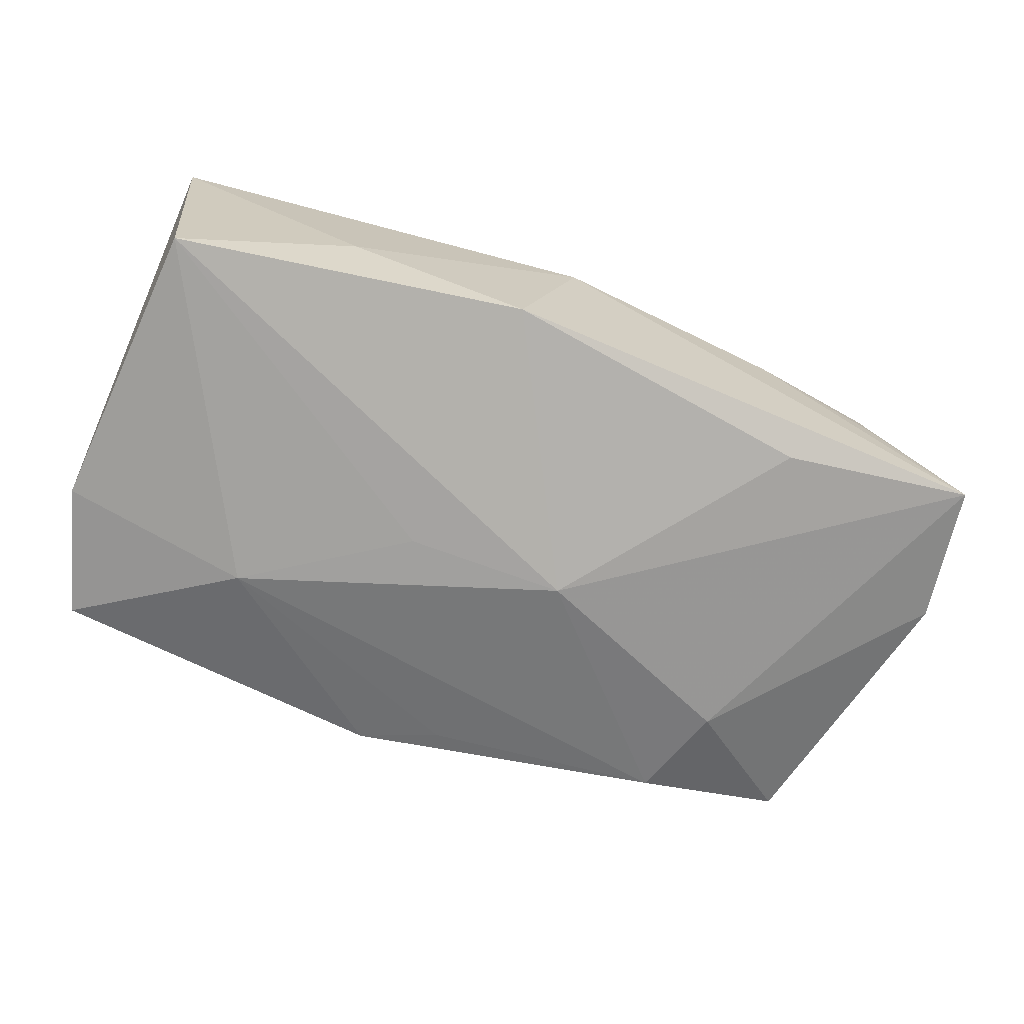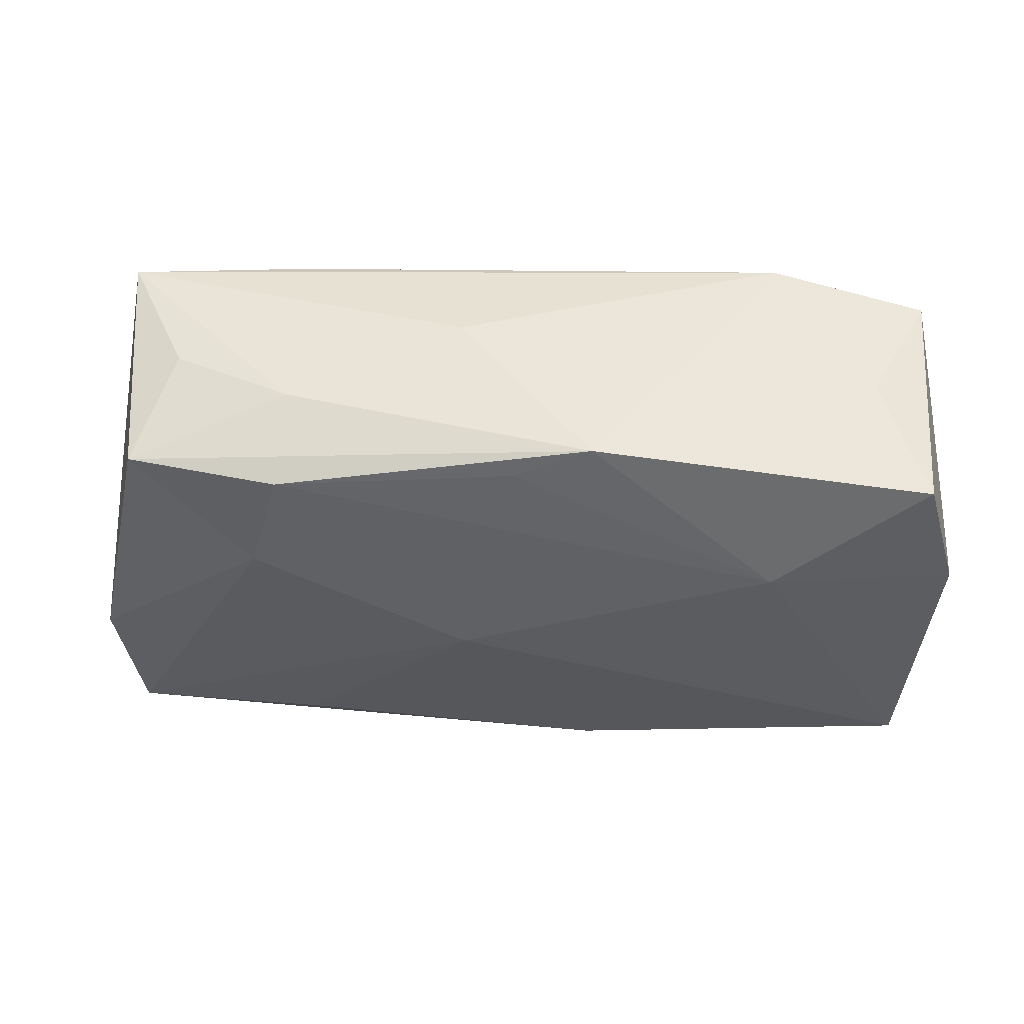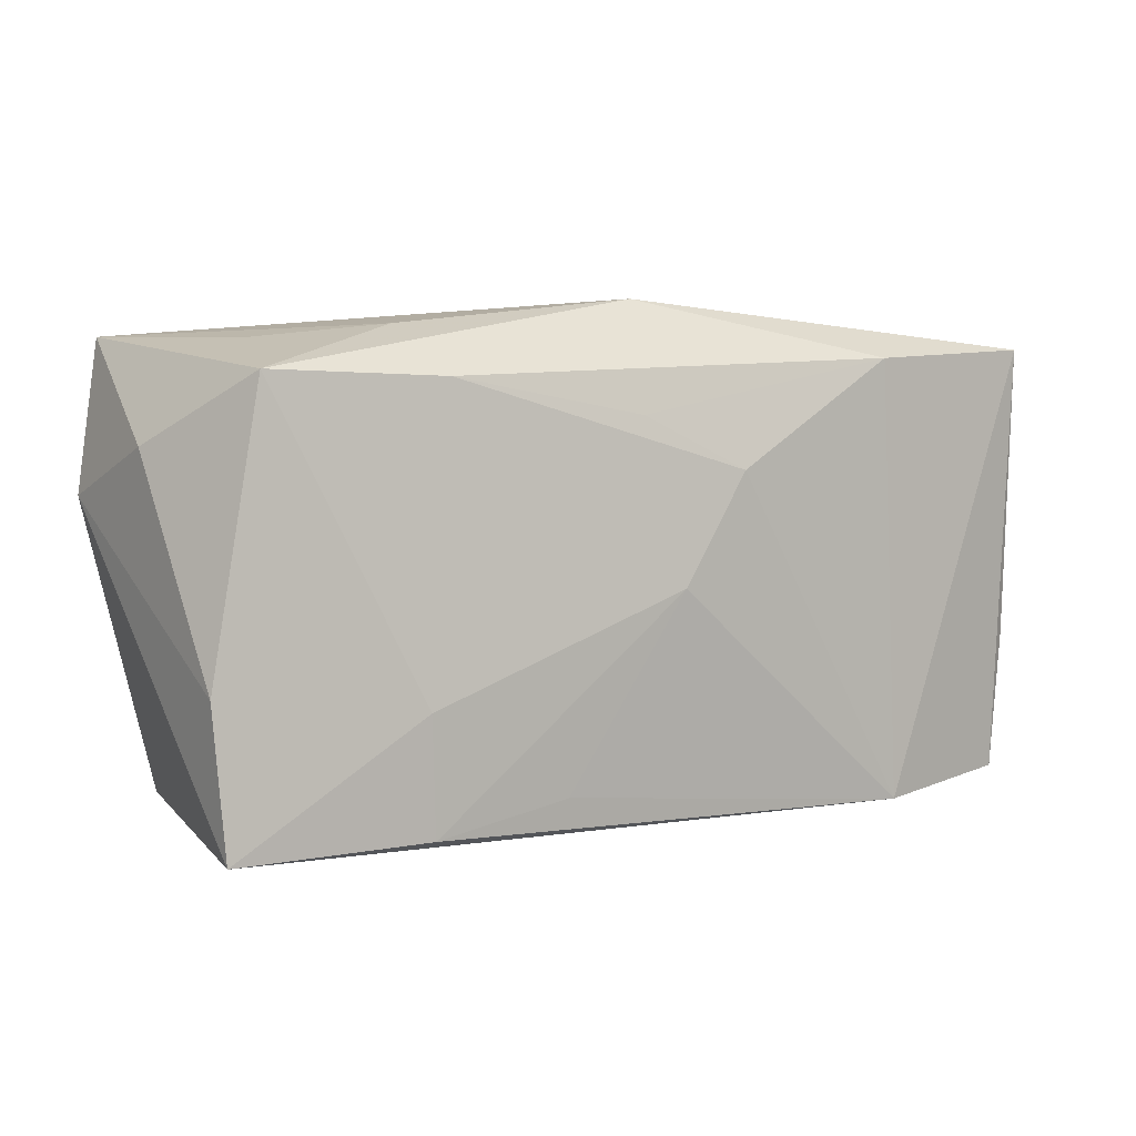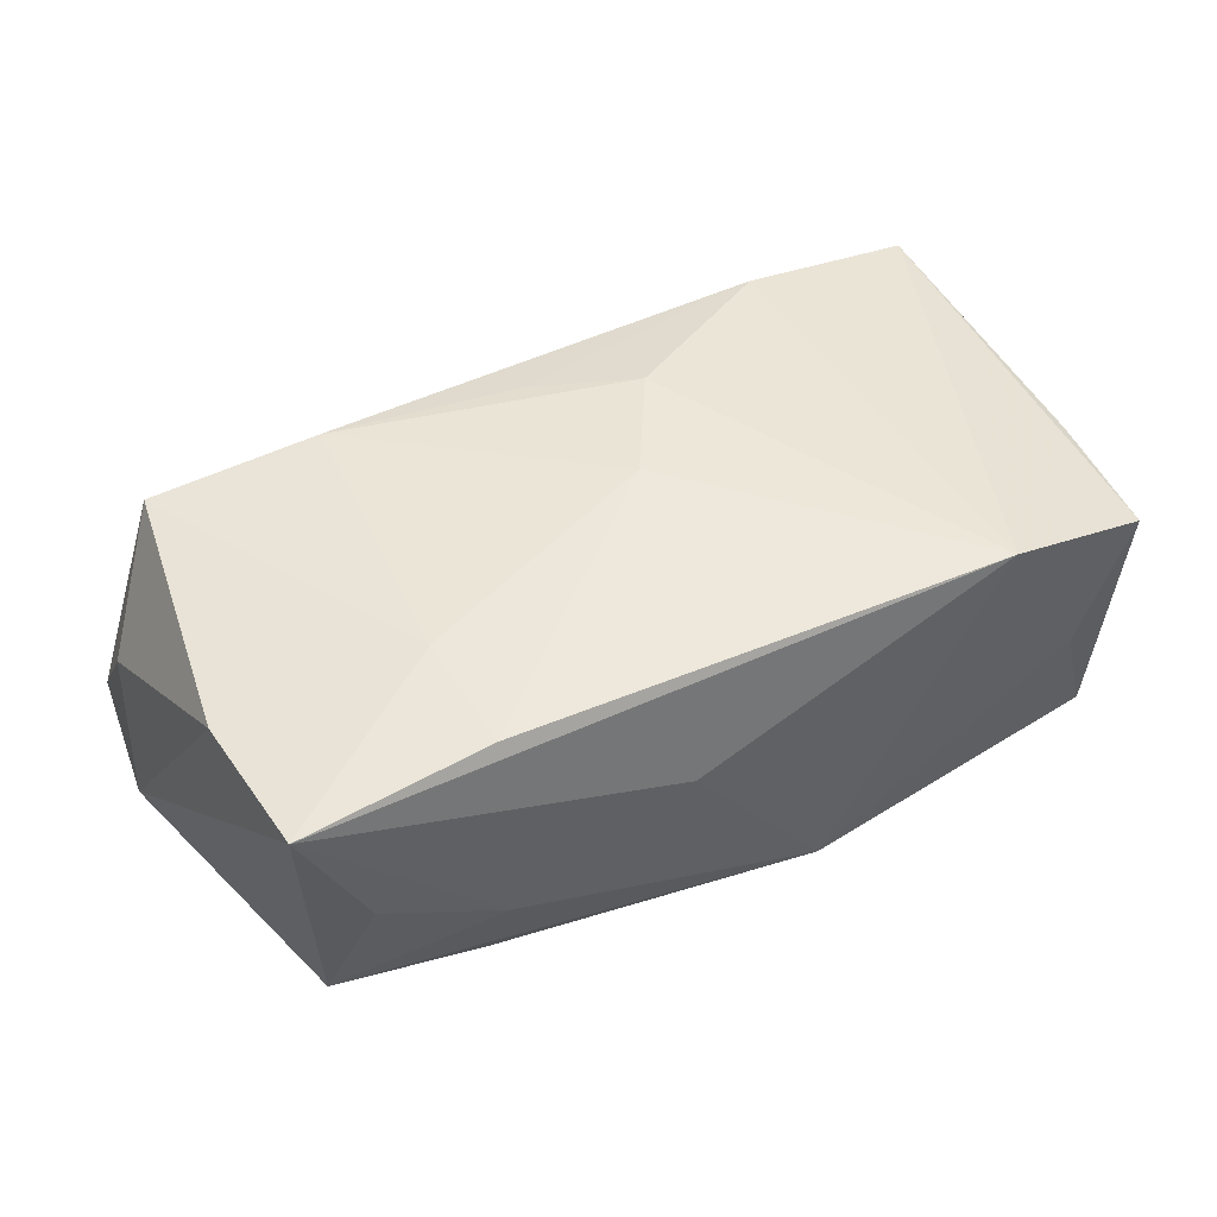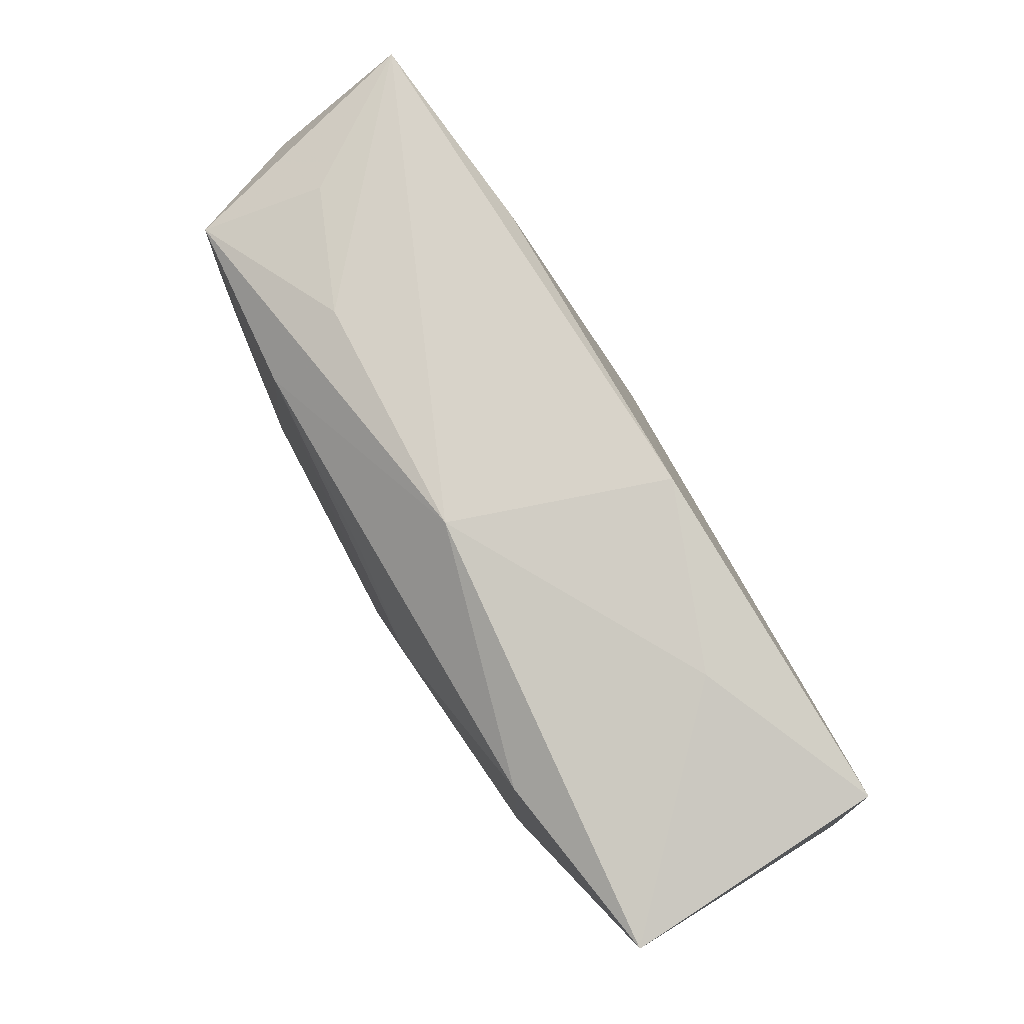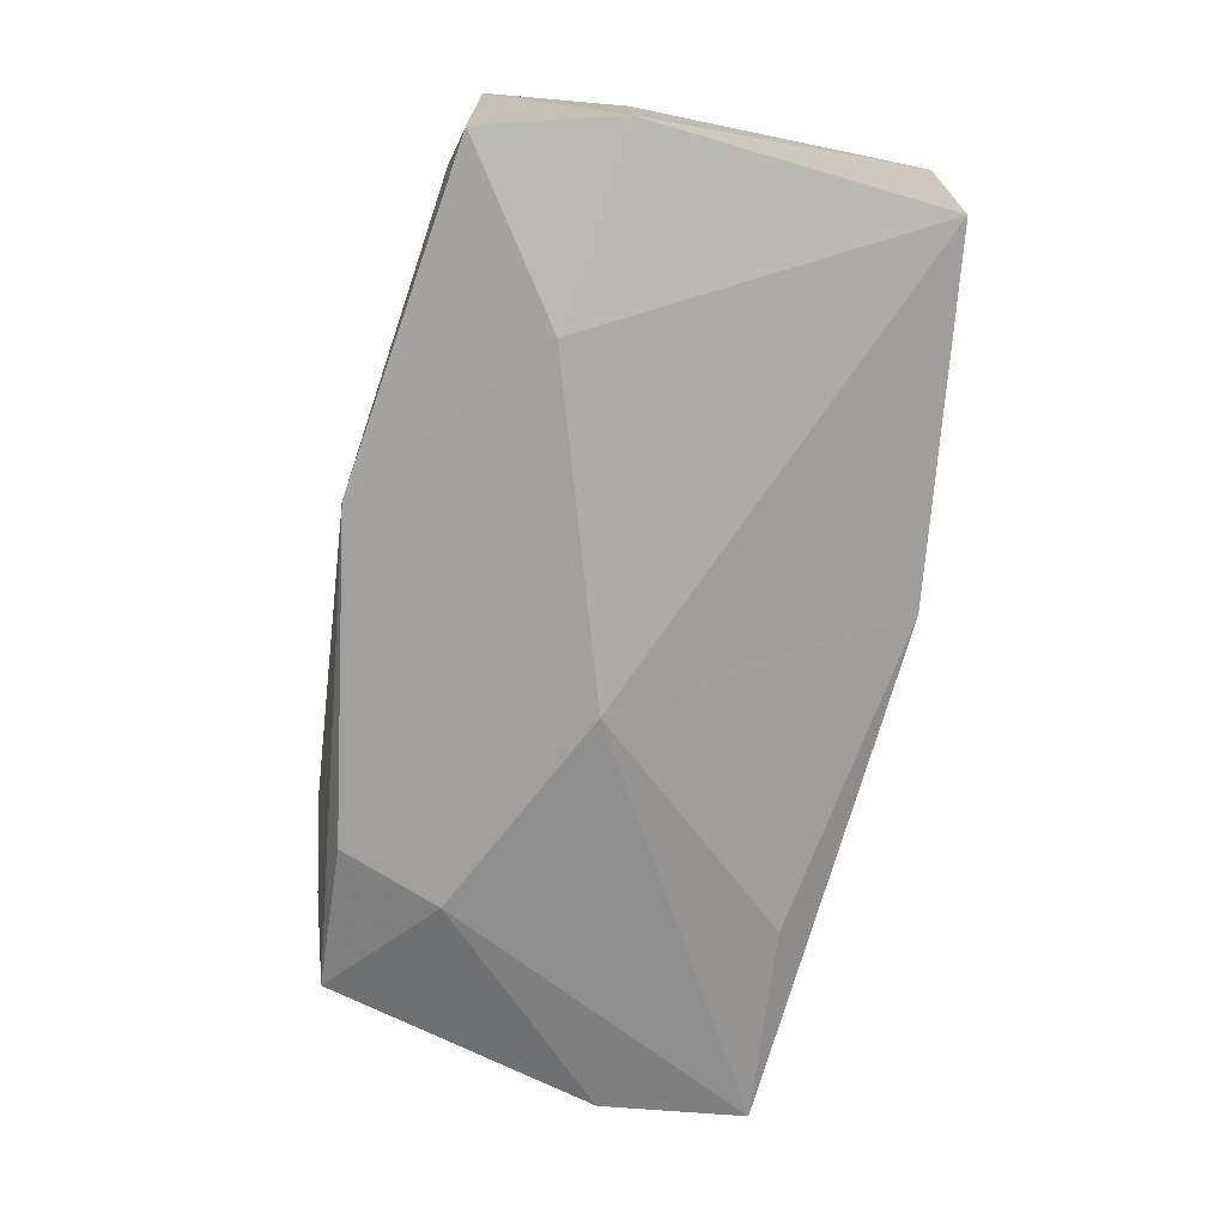
<metadata>
{"format":"obj","ext":"obj","renderer":"f3d","projection":"perspective","resolution":1024,"background":"white","views":[{"elev":-68.3,"azim":159.6,"up":"+Z"},{"elev":-38.8,"azim":0.9,"up":"+Z"},{"elev":5.3,"azim":-27.6,"up":"+Y"},{"elev":48.8,"azim":-28.7,"up":"+Z"},{"elev":79.5,"azim":62.2,"up":"+Y"},{"elev":-75.8,"azim":78.3,"up":"+Z"}]}
</metadata>
<code>
v 0.03538 0.01815 -0.01315
v 0.0009192 -0.0004233 0.01495
v 0.02156 0.01732 0.01175
v 0.03596 -0.01828 0.008065
v -0.03073 0.01878 0.002761
v 0.0003562 0.02199 0.006851
v -0.001093 -0.01918 -0.01176
v -0.04032 0.006711 -0.007622
v -0.02152 -0.01749 -0.01105
v -0.03594 -0.01874 0.01374
v -0.03686 -0.006717 0.0133
v -0.03081 -0.01914 0.002283
v -0.005826 -2.694e-05 -0.0152
v 0.005513 -0.02191 -0.01144
v -0.02416 -0.008794 -0.01232
v -0.03853 0.01892 -0.00804
v 0.03423 -0.01793 -0.0132
v -0.005669 -0.02097 0.003942
v 0.006491 0.008587 0.01451
v -0.03452 -0.01697 -0.00758
v 0.03733 -0.006724 0.007608
v 0.03733 0.01804 0.008804
v 0.03733 -0.006725 -0.01326
v -0.01831 0.01596 0.01365
v 0.03049 -0.01932 -0.002264
v 0.0229 -0.01938 0.01204
v -0.03275 0.01652 0.01299
v -0.02011 0.01989 0.006668
v -0.008874 -0.01605 0.01411
v -0.02059 -0.008555 0.01495
v 0.007774 -6.462e-05 -0.01502
v 0.02084 0.02091 -0.005939
v -0.002207 0.01296 0.01381
v -0.02148 0.01745 -0.01063
v 0.005703 0.02199 -0.01104
v -0.02077 -0.02016 -0.003122
v -0.02012 -0.01823 0.01447
v 0.02118 -0.008675 -0.01536
v -0.03872 0.01082 0.003252
f 38 1 23
f 13 1 31
f 31 38 13
f 1 38 31
f 21 4 23
f 35 1 13
f 11 27 39
f 39 8 11
f 8 10 11
f 26 37 10
f 20 10 8
f 6 27 24
f 14 38 17
f 23 4 17
f 17 38 23
f 23 1 22
f 22 21 23
f 4 21 22
f 22 26 4
f 34 35 13
f 28 27 6
f 28 5 27
f 6 35 16
f 16 28 6
f 5 28 16
f 35 34 16
f 16 8 39
f 16 34 13
f 39 27 16
f 27 5 16
f 30 37 2
f 2 24 30
f 30 24 27
f 10 37 30
f 27 11 30
f 30 11 10
f 14 26 18
f 18 26 10
f 2 37 29
f 29 26 2
f 37 26 29
f 36 20 14
f 14 18 36
f 36 18 10
f 15 20 8
f 15 16 13
f 8 16 15
f 14 17 25
f 25 17 4
f 25 26 14
f 4 26 25
f 1 35 32
f 32 22 1
f 32 35 6
f 6 22 32
f 6 24 3
f 3 22 6
f 3 24 33
f 26 22 3
f 10 20 12
f 12 36 10
f 20 36 12
f 14 20 9
f 20 15 9
f 13 38 9
f 9 15 13
f 19 3 33
f 19 24 2
f 33 24 19
f 2 26 19
f 26 3 19
f 7 38 14
f 14 9 7
f 7 9 38

</code>
